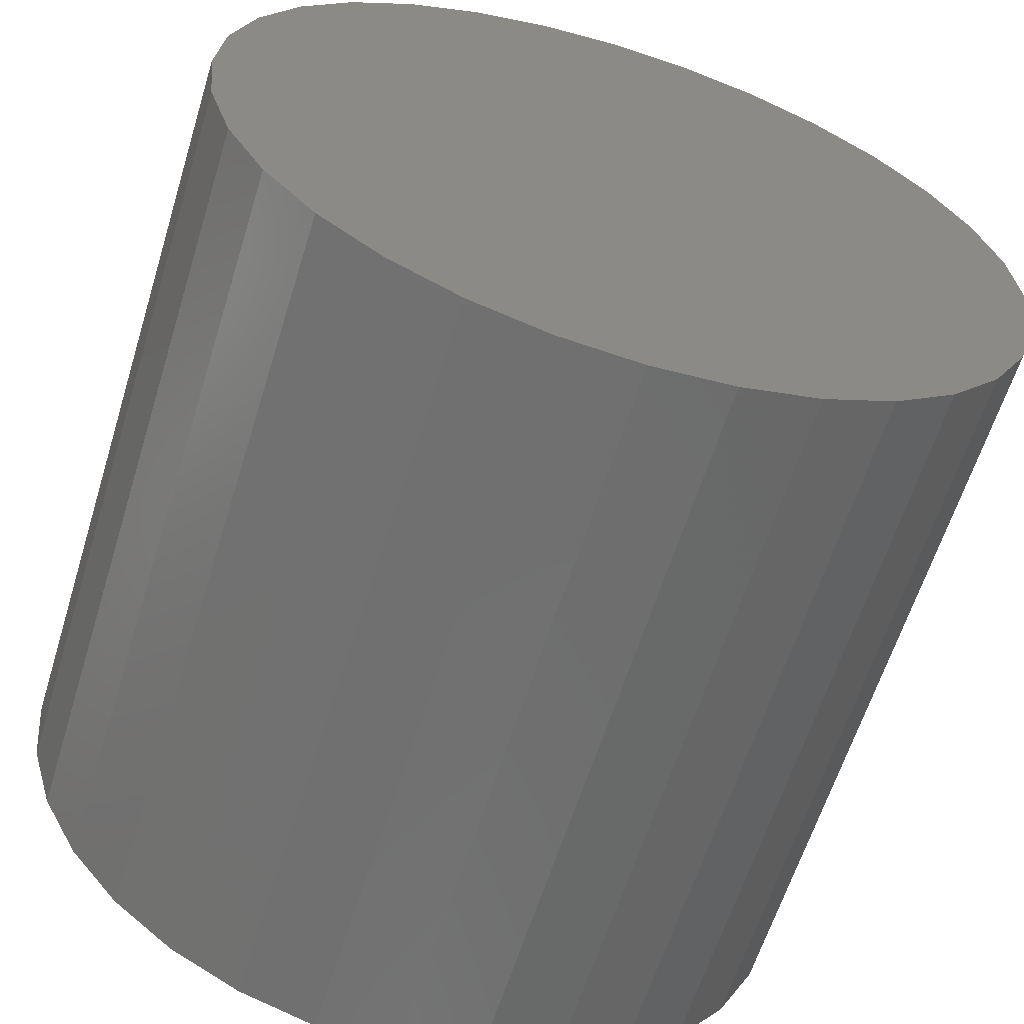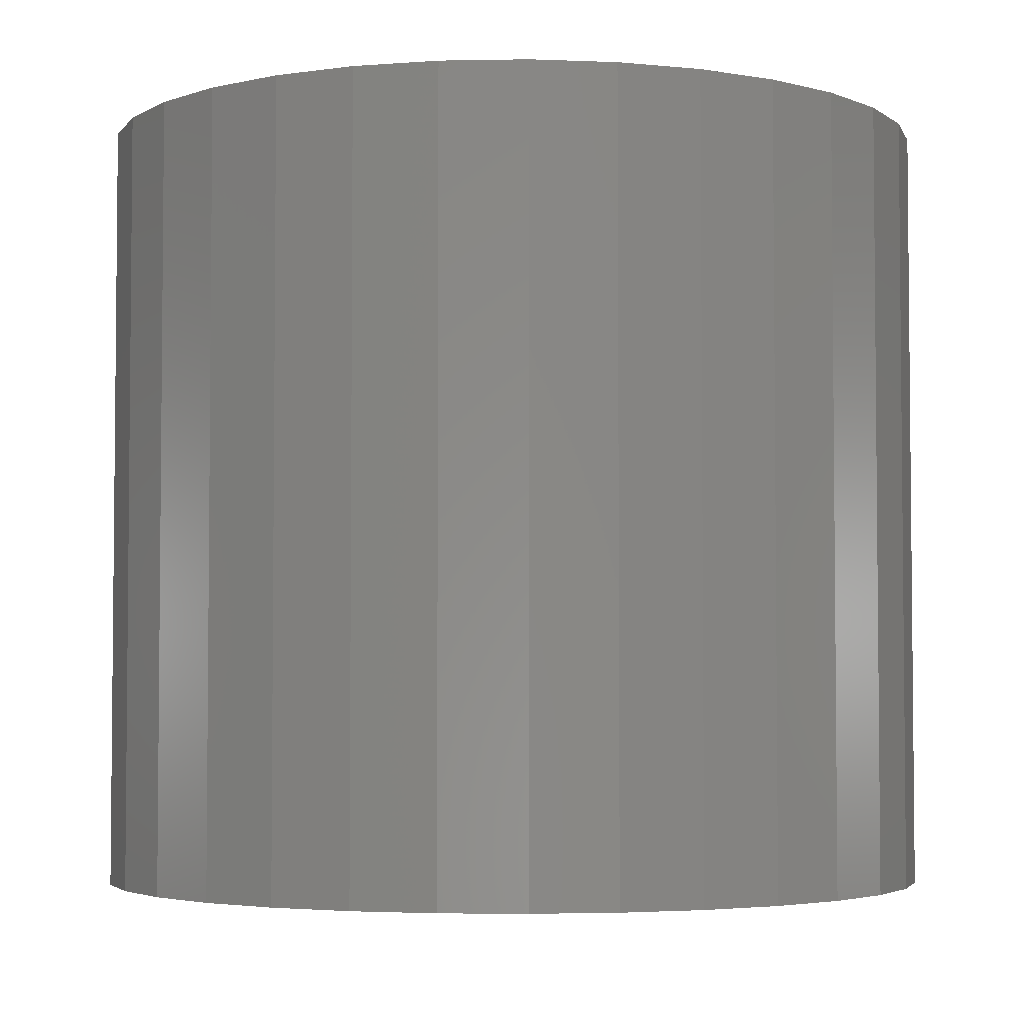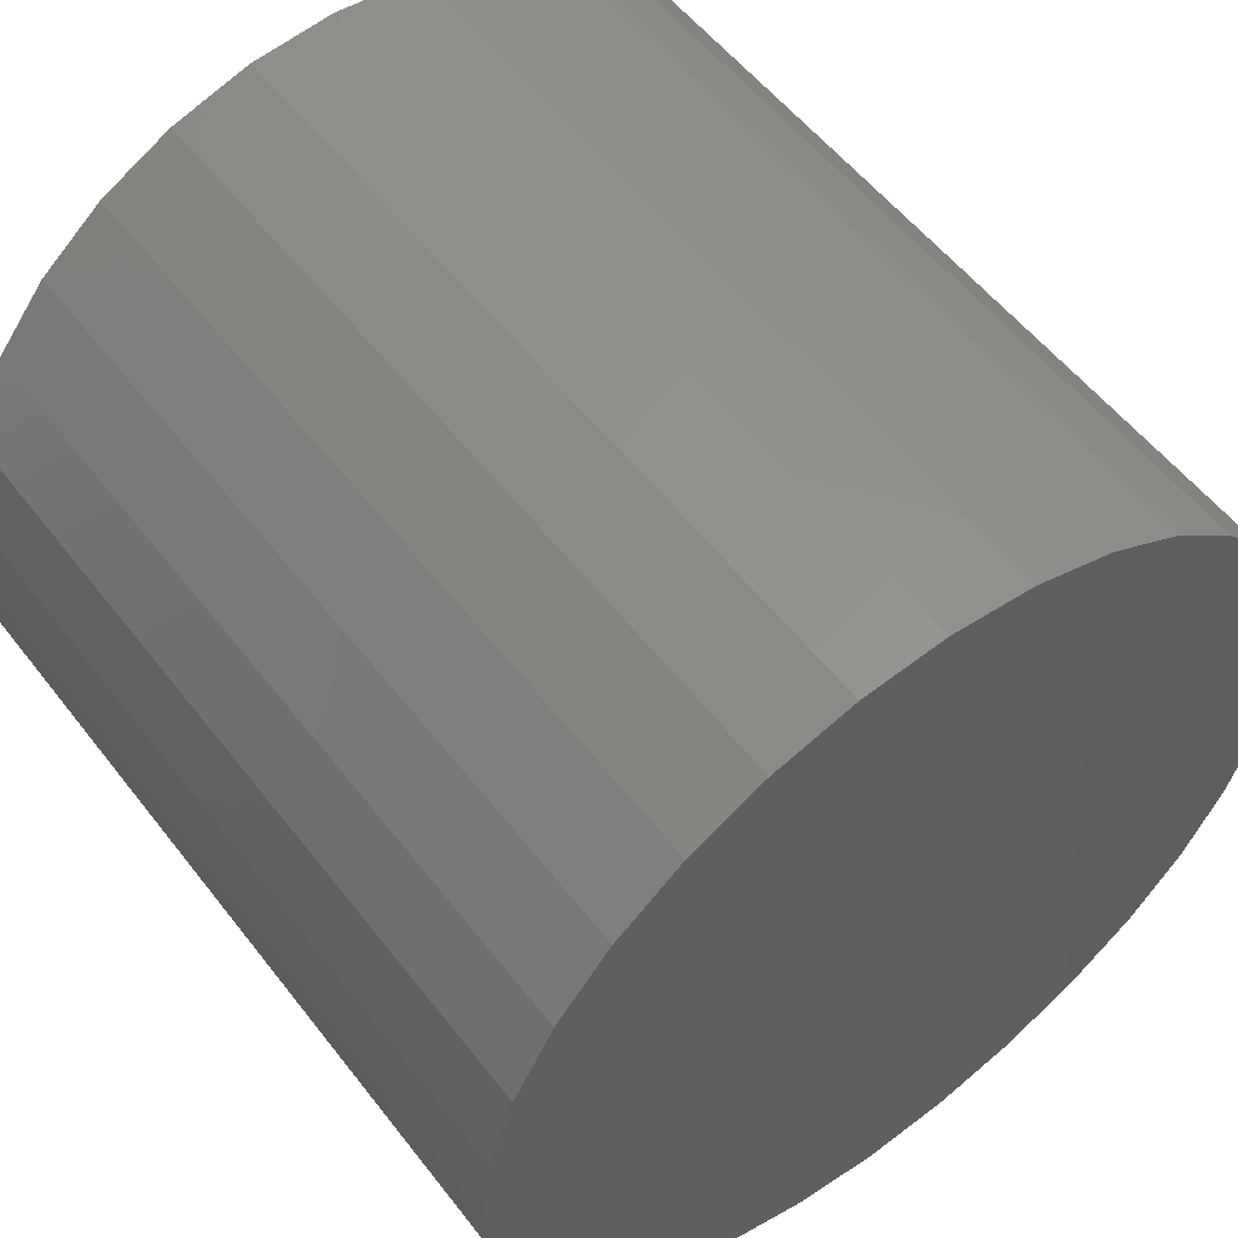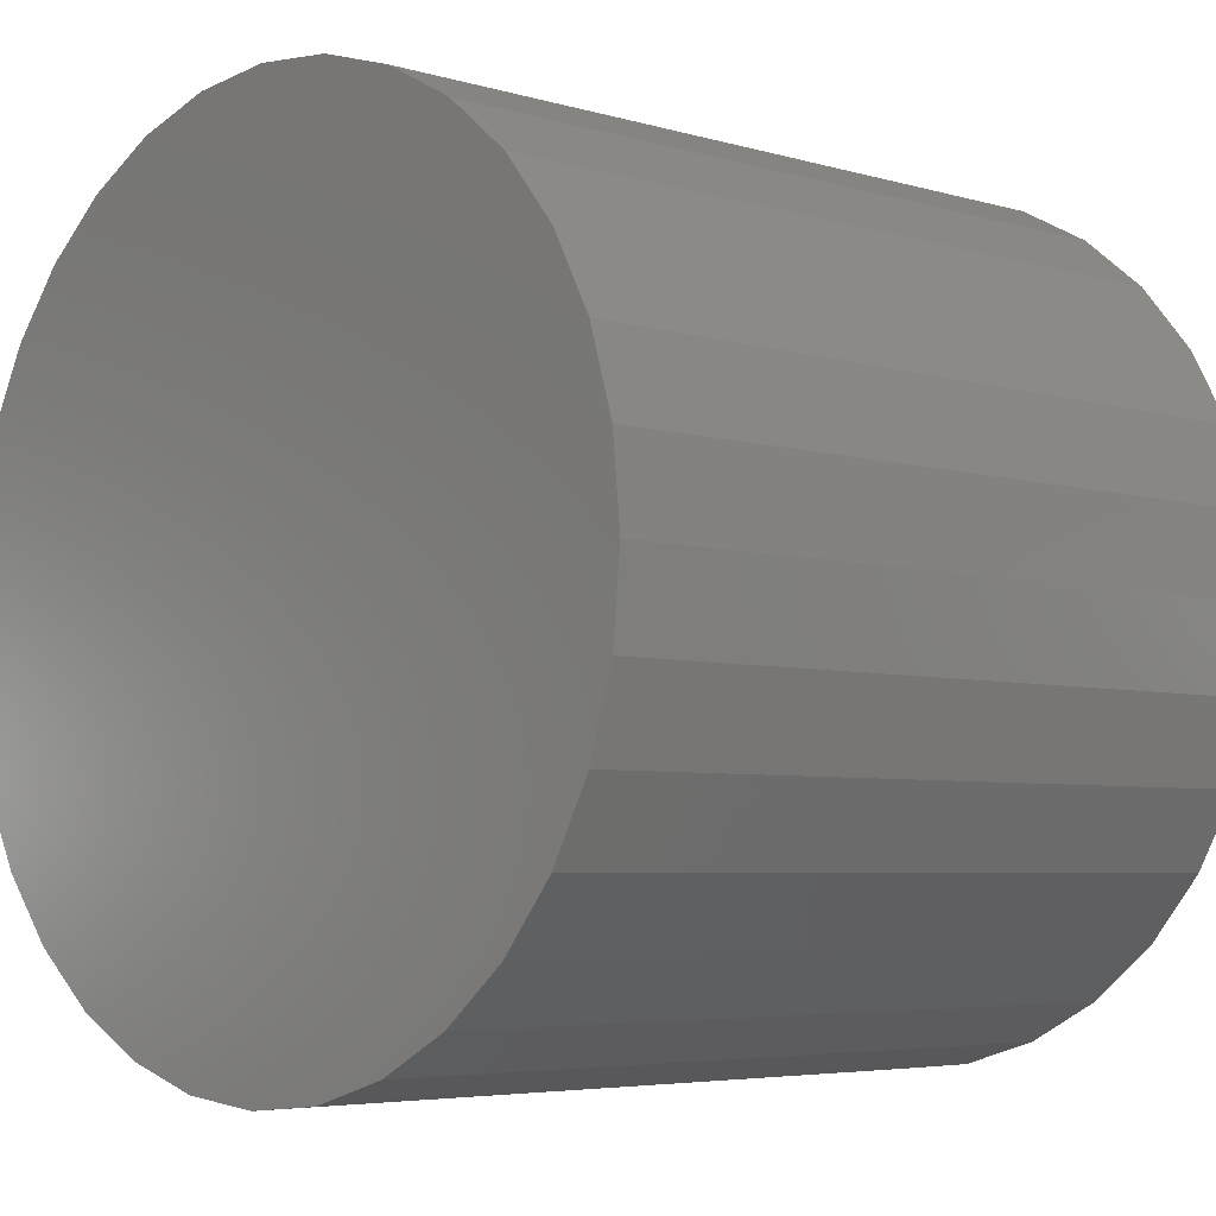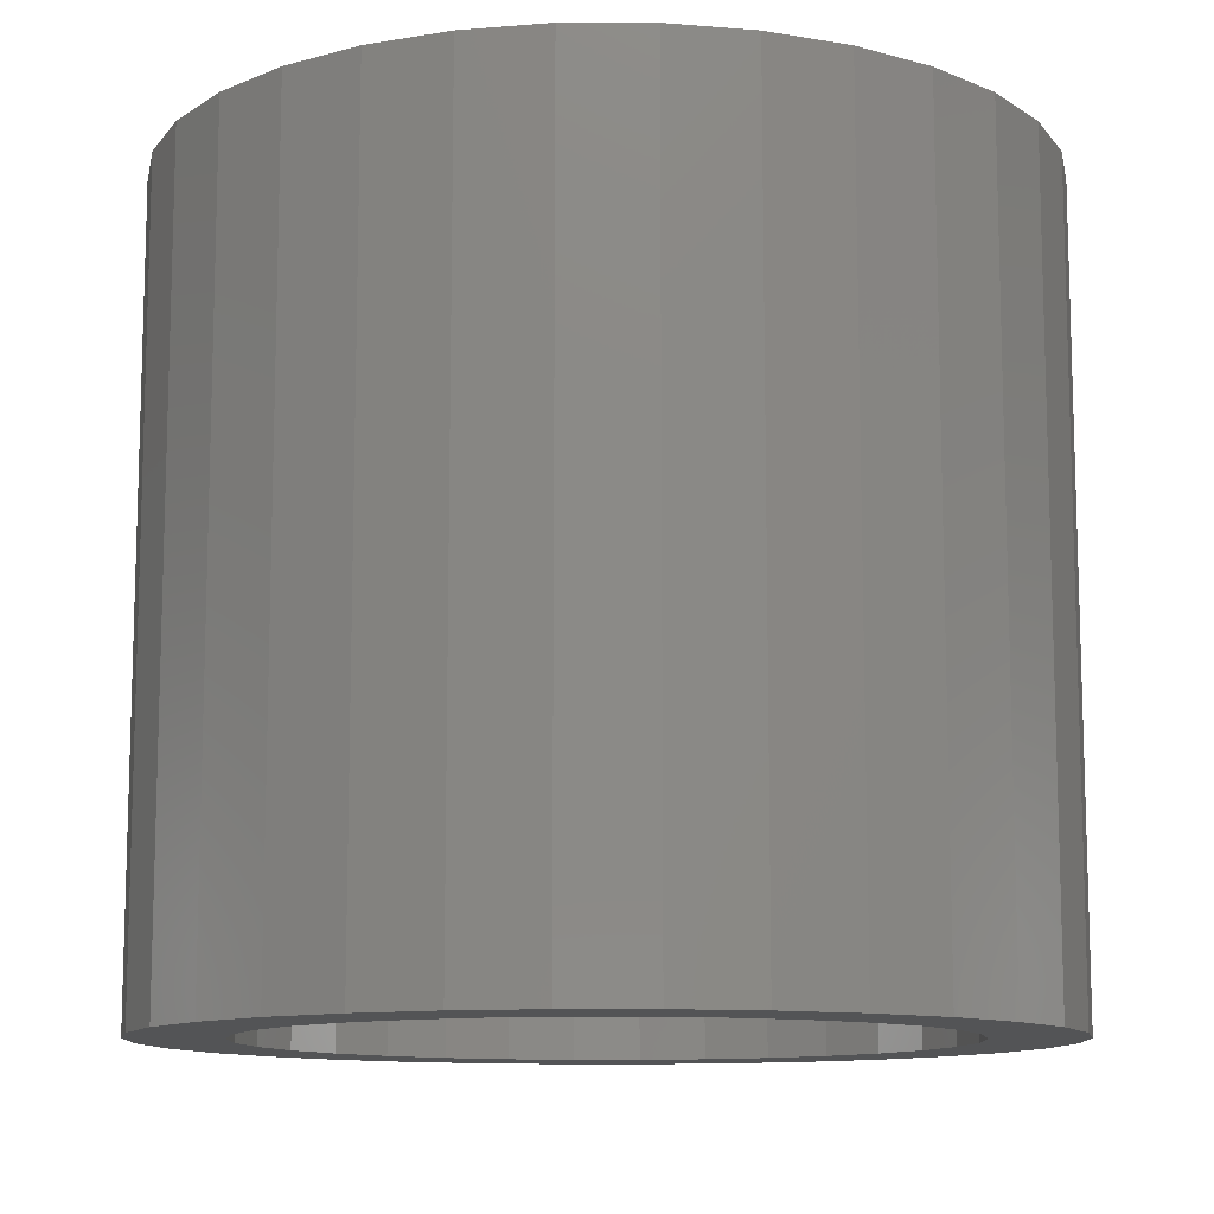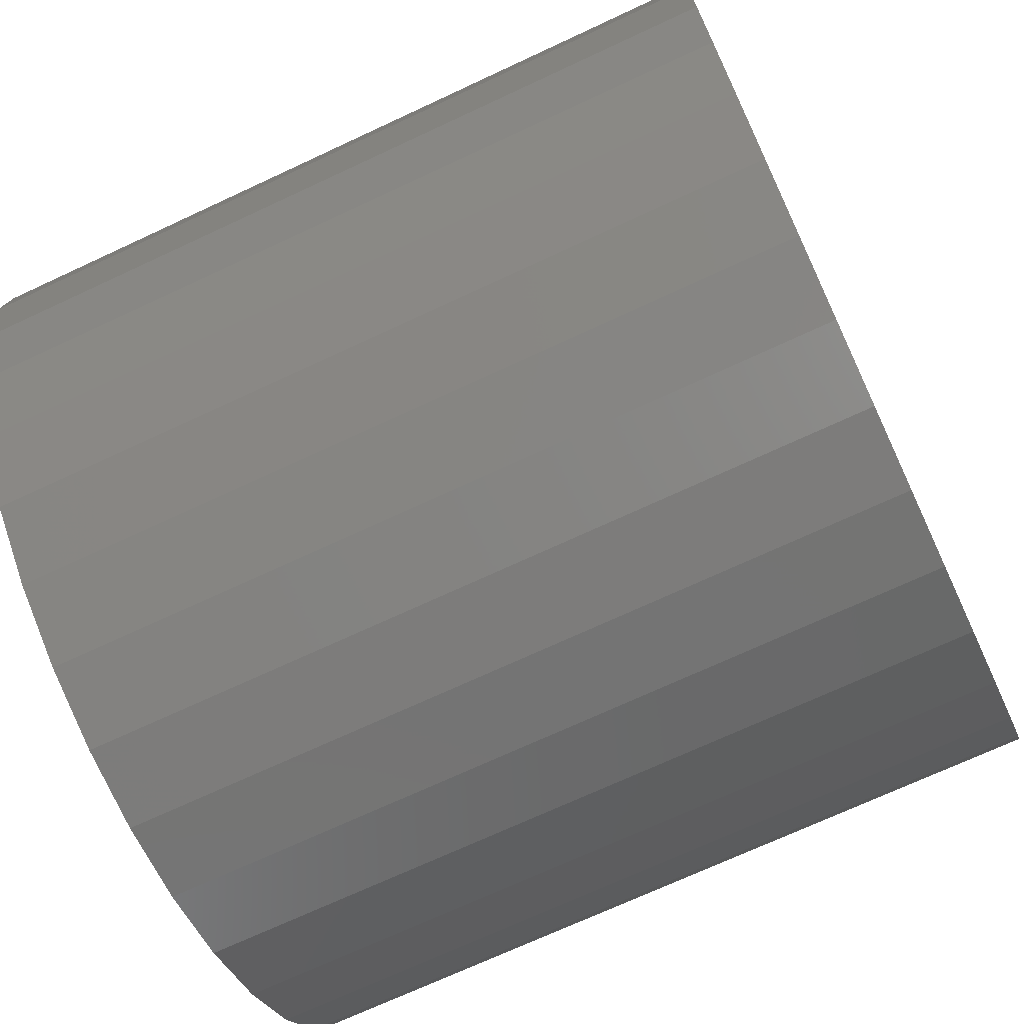
<metadata>
{"format":"stl","ext":"stl","renderer":"f3d","projection":"perspective","resolution":1024,"background":"white","views":[{"elev":-61.4,"azim":-17.1,"up":"+Y"},{"elev":-3.7,"azim":-35.8,"up":"+Z"},{"elev":55.0,"azim":-37.0,"up":"+Y"},{"elev":-4.9,"azim":46.5,"up":"+Y"},{"elev":-11.3,"azim":61.8,"up":"+Z"},{"elev":-71.2,"azim":115.0,"up":"+Y"}]}
</metadata>
<code>
# stl→obj: 128 verts, 252 faces
v -0.2413 -0.4061 0
v -0.3082 -0.3512 0
v -0.1291 -0.3603 0
v -0.06389 -0.3801 0
v 0.003947 -0.3868 0
v -0.165 -0.4469 0
v 0.003947 0.3086 0
v -0.06389 0.302 0
v -0.2413 0.328 0
v -0.165 0.3688 0
v -0.08217 0.3939 0
v 0.003947 0.4024 0
v 0.09007 0.3939 0
v 0.1729 0.3688 0
v 0.2492 0.328 0
v 0.07178 0.302 0
v 0.07178 -0.3801 0
v 0.2492 -0.4061 0
v 0.1729 -0.4469 0
v 0.09007 -0.472 0
v 0.003947 -0.4805 0
v -0.08217 -0.472 0
v -0.2419 0.2068 0
v -0.3631 0.2062 0
v -0.1892 0.25 0
v -0.3082 0.2731 0
v -0.1291 0.2822 0
v -0.3371 0.02877 0
v -0.429 0.04706 0
v -0.3173 0.094 0
v -0.4039 0.1299 0
v -0.2852 0.1541 0
v -0.2852 -0.2322 0
v -0.4039 -0.208 0
v -0.3173 -0.1721 0
v -0.429 -0.1252 0
v -0.3371 -0.1069 0
v -0.4375 -0.03906 0
v -0.3438 -0.03906 0
v -0.1892 -0.3282 0
v -0.3631 -0.2843 0
v -0.2419 -0.2849 0
v 0.2498 0.2068 0
v 0.1971 0.25 0
v 0.371 0.2062 0
v 0.137 0.2822 0
v 0.3161 0.2731 0
v 0.345 0.02877 0
v 0.3252 0.094 0
v 0.4369 0.04706 0
v 0.293 0.1541 0
v 0.4118 0.1299 0
v 0.293 -0.2322 0
v 0.3252 -0.1721 0
v 0.4118 -0.208 0
v 0.345 -0.1069 0
v 0.4369 -0.1252 0
v 0.3516 -0.03906 0
v 0.4454 -0.03906 0
v 0.137 -0.3603 0
v 0.1971 -0.3282 0
v 0.3161 -0.3512 0
v 0.2498 -0.2849 0
v 0.371 -0.2843 0
v 0.07178 -0.3801 0.7188
v 0.137 -0.3603 0.7188
v 0.1971 -0.3282 0.7188
v 0.2498 -0.2849 0.7188
v 0.293 -0.2322 0.7188
v 0.3252 -0.1721 0.7188
v 0.345 -0.1069 0.7188
v 0.3516 -0.03906 0.7188
v 0.003947 -0.3868 0.7188
v -0.06389 -0.3801 0.7188
v -0.1291 -0.3603 0.7188
v -0.1892 -0.3282 0.7188
v -0.2419 -0.2849 0.7188
v -0.2852 -0.2322 0.7188
v -0.3173 -0.1721 0.7188
v -0.3371 -0.1069 0.7188
v -0.3438 -0.03906 0.7188
v -0.06389 0.302 0.7188
v -0.1291 0.2822 0.7188
v -0.1892 0.25 0.7188
v -0.2419 0.2068 0.7188
v -0.2852 0.1541 0.7188
v -0.3173 0.094 0.7188
v -0.3371 0.02877 0.7188
v 0.003947 0.3086 0.7188
v 0.07178 0.302 0.7188
v 0.137 0.2822 0.7188
v 0.1971 0.25 0.7188
v 0.2498 0.2068 0.7188
v 0.293 0.1541 0.7188
v 0.3252 0.094 0.7188
v 0.345 0.02877 0.7188
v 0.4454 -0.03906 0.8125
v 0.4369 -0.1252 0.8125
v 0.4118 -0.208 0.8125
v 0.371 -0.2843 0.8125
v 0.3161 -0.3512 0.8125
v 0.2492 -0.4061 0.8125
v 0.1729 -0.4469 0.8125
v 0.09007 -0.472 0.8125
v 0.003947 -0.4805 0.8125
v -0.08217 -0.472 0.8125
v -0.165 -0.4469 0.8125
v -0.2413 -0.4061 0.8125
v -0.3082 -0.3512 0.8125
v -0.3631 -0.2843 0.8125
v -0.4039 -0.208 0.8125
v -0.429 -0.1252 0.8125
v -0.4375 -0.03906 0.8125
v -0.429 0.04706 0.8125
v -0.4039 0.1299 0.8125
v -0.3631 0.2062 0.8125
v -0.3082 0.2731 0.8125
v -0.2413 0.328 0.8125
v -0.165 0.3688 0.8125
v -0.08217 0.3939 0.8125
v 0.003947 0.4024 0.8125
v 0.09007 0.3939 0.8125
v 0.1729 0.3688 0.8125
v 0.2492 0.328 0.8125
v 0.3161 0.2731 0.8125
v 0.371 0.2062 0.8125
v 0.4118 0.1299 0.8125
v 0.4369 0.04706 0.8125
f 1 2 3
f 1 3 4
f 1 4 5
f 1 5 6
f 7 8 9
f 7 9 10
f 7 10 11
f 7 11 12
f 7 12 13
f 7 13 14
f 7 14 15
f 7 15 16
f 5 17 18
f 5 18 19
f 5 19 20
f 5 20 21
f 5 21 22
f 5 22 6
f 23 24 25
f 25 24 26
f 25 26 27
f 27 26 9
f 27 9 8
f 28 29 30
f 30 29 31
f 30 31 32
f 32 31 24
f 32 24 23
f 33 34 35
f 35 34 36
f 35 36 37
f 37 36 38
f 37 38 39
f 39 38 29
f 39 29 28
f 3 2 40
f 40 2 41
f 40 41 42
f 42 41 34
f 42 34 33
f 43 44 45
f 45 44 46
f 45 46 47
f 47 46 16
f 47 16 15
f 48 49 50
f 50 49 51
f 50 51 52
f 52 51 43
f 52 43 45
f 53 54 55
f 55 54 56
f 55 56 57
f 57 56 58
f 57 58 59
f 59 58 48
f 59 48 50
f 60 61 62
f 62 61 63
f 62 63 64
f 64 63 53
f 64 53 55
f 60 62 17
f 17 62 18
f 5 65 17
f 17 65 66
f 17 66 60
f 60 66 67
f 60 67 61
f 61 67 68
f 61 68 63
f 63 68 69
f 63 69 53
f 53 69 70
f 53 70 54
f 54 70 71
f 54 71 56
f 56 71 72
f 56 72 58
f 65 5 73
f 73 5 4
f 73 4 74
f 74 4 3
f 74 3 75
f 75 3 40
f 75 40 76
f 76 40 42
f 76 42 77
f 77 42 33
f 77 33 78
f 78 33 35
f 78 35 79
f 79 35 37
f 79 37 80
f 80 37 39
f 80 39 81
f 7 82 8
f 8 82 83
f 8 83 27
f 27 83 84
f 27 84 25
f 25 84 85
f 25 85 23
f 23 85 86
f 23 86 32
f 32 86 87
f 32 87 30
f 30 87 88
f 30 88 28
f 28 88 81
f 28 81 39
f 82 7 89
f 89 7 16
f 89 16 90
f 90 16 46
f 90 46 91
f 91 46 44
f 91 44 92
f 92 44 43
f 92 43 93
f 93 43 51
f 93 51 94
f 94 51 49
f 94 49 95
f 95 49 48
f 95 48 96
f 96 48 58
f 96 58 72
f 59 97 57
f 57 97 98
f 57 98 55
f 55 98 99
f 55 99 64
f 64 99 100
f 64 100 62
f 62 100 101
f 62 101 18
f 18 101 102
f 18 102 19
f 19 102 103
f 19 103 20
f 20 103 104
f 20 104 21
f 21 104 105
f 21 105 22
f 22 105 106
f 22 106 6
f 6 106 107
f 6 107 1
f 1 107 108
f 1 108 2
f 2 108 109
f 2 109 41
f 41 109 110
f 41 110 34
f 34 110 111
f 34 111 36
f 36 111 112
f 36 112 38
f 38 112 113
f 38 113 29
f 29 113 114
f 29 114 31
f 31 114 115
f 31 115 24
f 24 115 116
f 24 116 26
f 26 116 117
f 26 117 9
f 9 117 118
f 9 118 10
f 10 118 119
f 10 119 11
f 11 119 120
f 11 120 12
f 12 120 121
f 12 121 13
f 13 121 122
f 13 122 14
f 14 122 123
f 14 123 15
f 15 123 124
f 15 124 47
f 47 124 125
f 47 125 45
f 45 125 126
f 45 126 52
f 52 126 127
f 52 127 50
f 50 127 128
f 50 128 59
f 59 128 97
f 120 122 121
f 122 120 123
f 123 120 119
f 123 119 124
f 124 119 118
f 124 118 125
f 125 118 117
f 125 117 126
f 126 117 116
f 126 116 127
f 127 116 115
f 127 115 128
f 128 115 114
f 128 114 97
f 97 114 113
f 97 113 98
f 98 113 112
f 98 112 99
f 99 112 111
f 99 111 100
f 100 111 110
f 100 110 101
f 101 110 109
f 101 109 102
f 102 109 108
f 102 108 103
f 103 108 107
f 103 107 104
f 104 107 106
f 104 106 105
f 89 90 82
f 73 74 65
f 65 74 75
f 65 75 66
f 66 75 76
f 66 76 67
f 67 76 77
f 67 77 68
f 68 77 78
f 68 78 69
f 69 78 79
f 69 79 70
f 70 79 80
f 70 80 71
f 71 80 81
f 71 81 72
f 72 81 88
f 72 88 96
f 96 88 87
f 96 87 95
f 95 87 86
f 95 86 94
f 94 86 85
f 94 85 93
f 93 85 84
f 93 84 92
f 92 84 83
f 92 83 91
f 91 83 82
f 91 82 90

</code>
